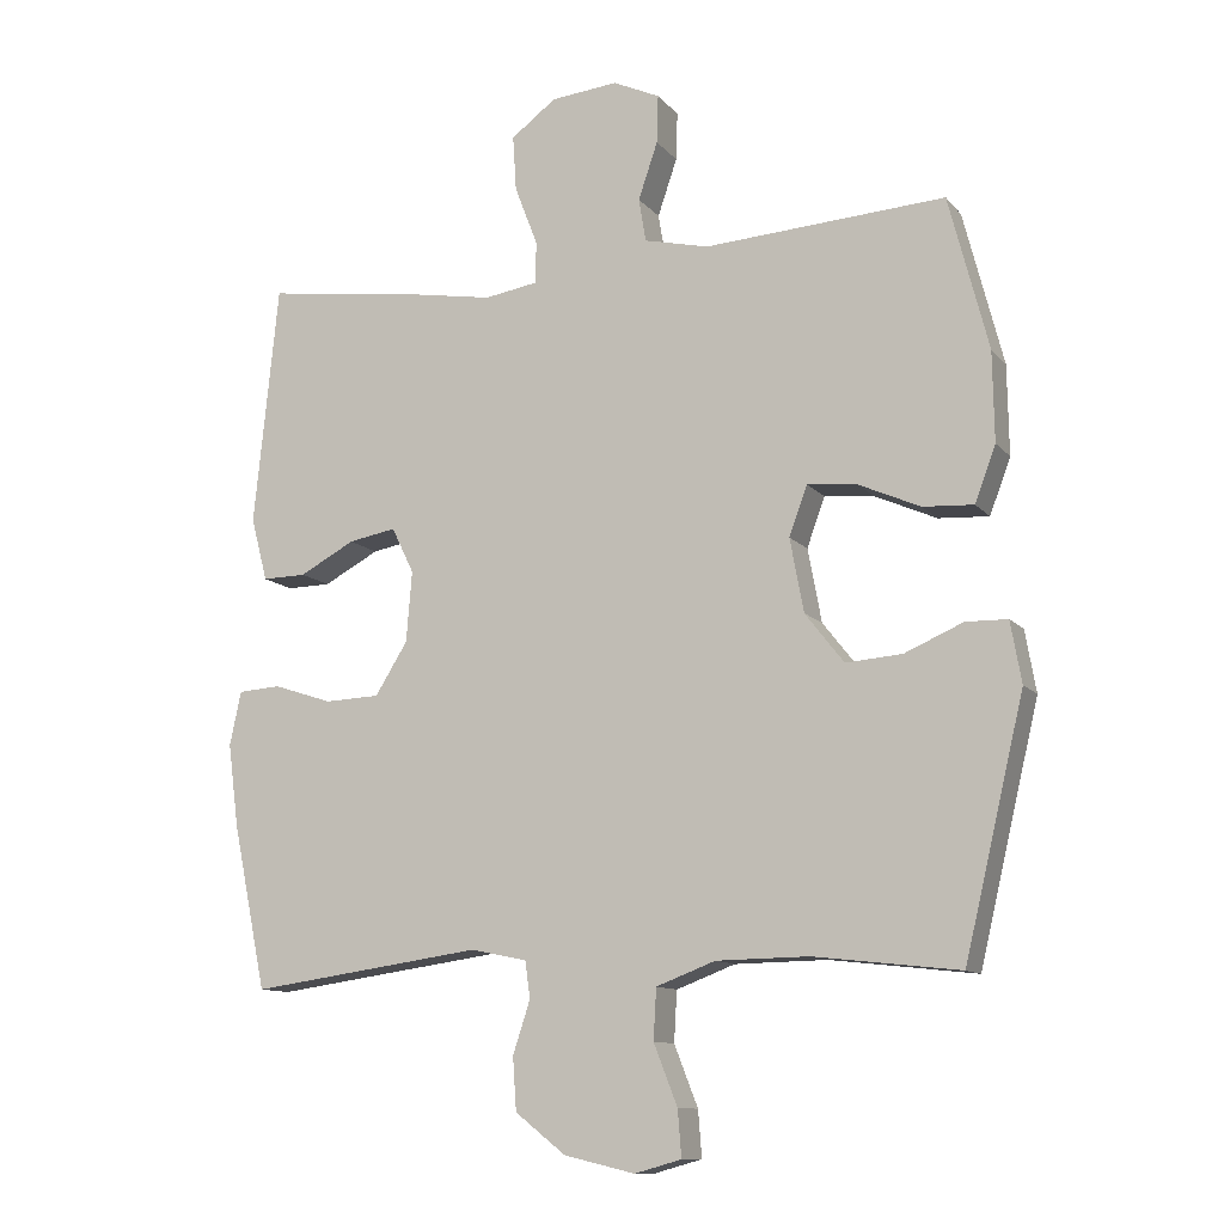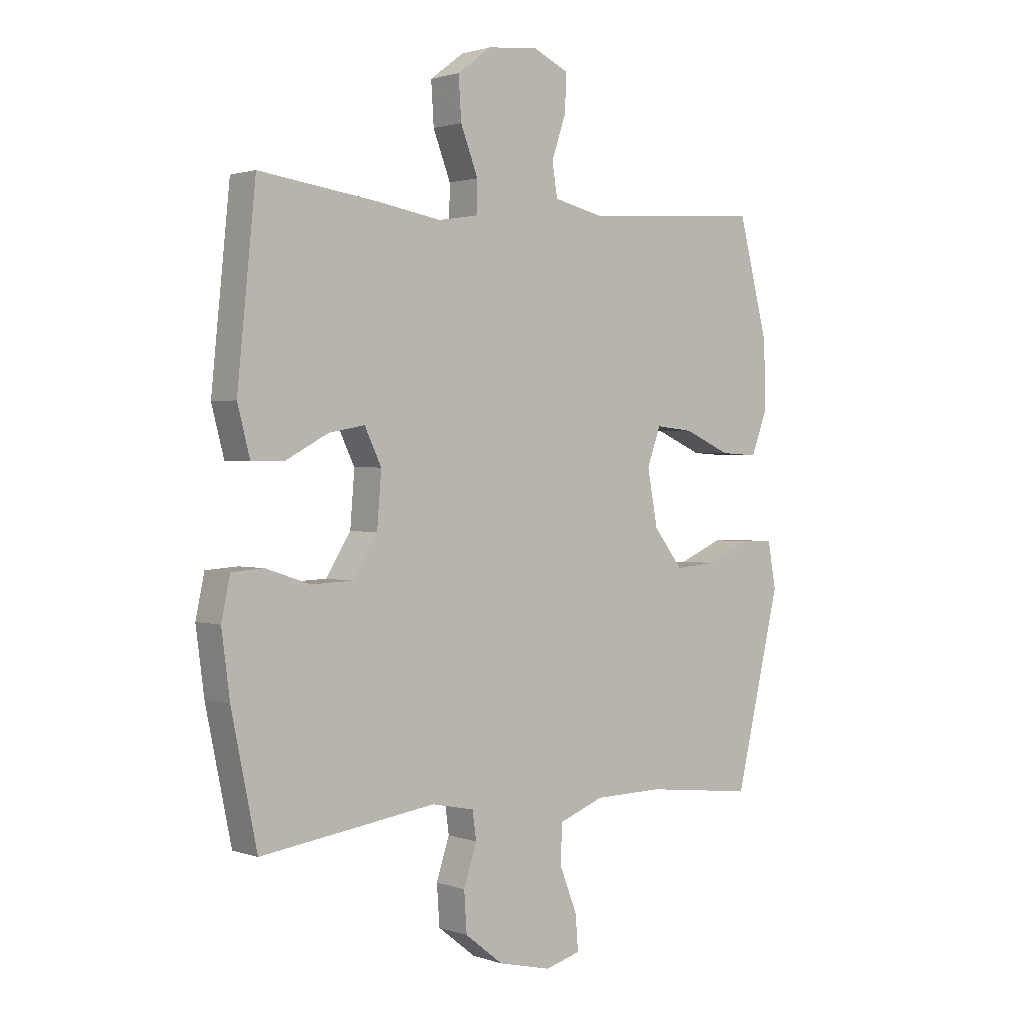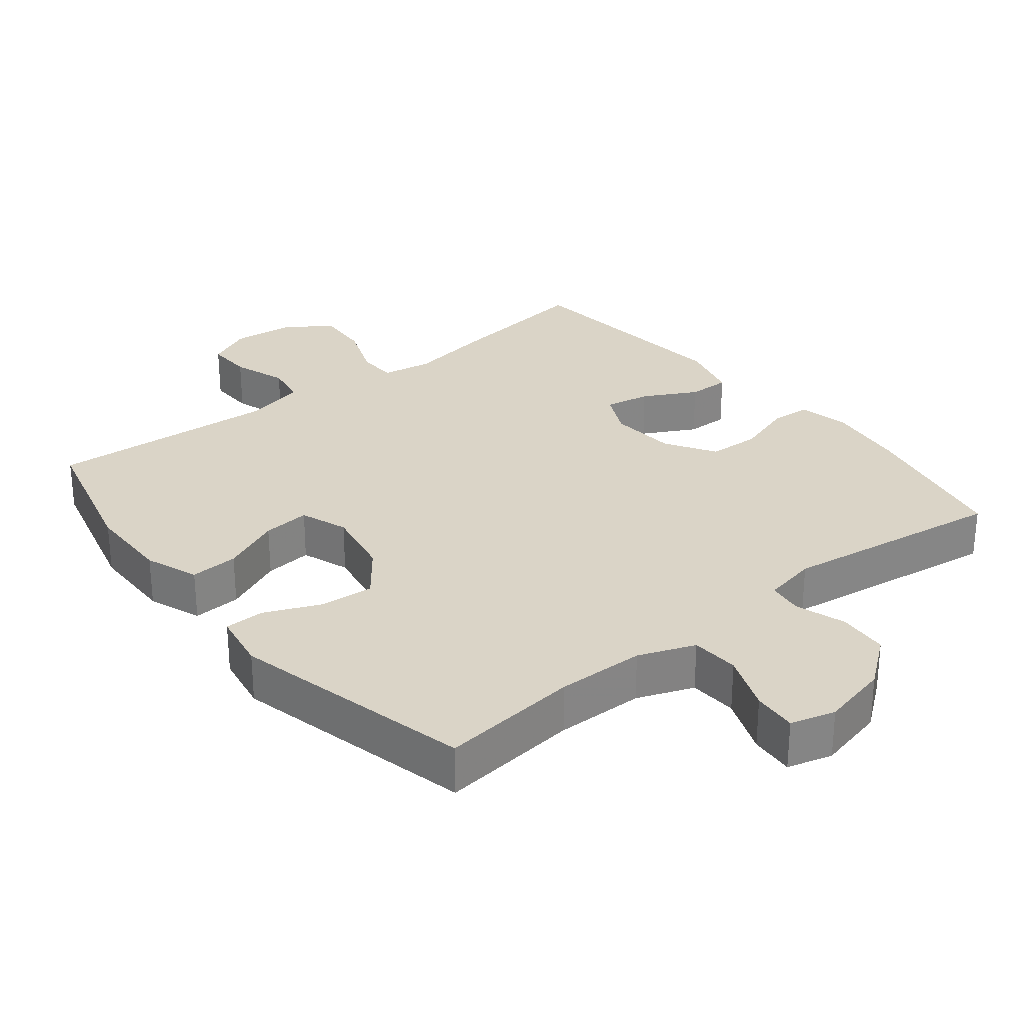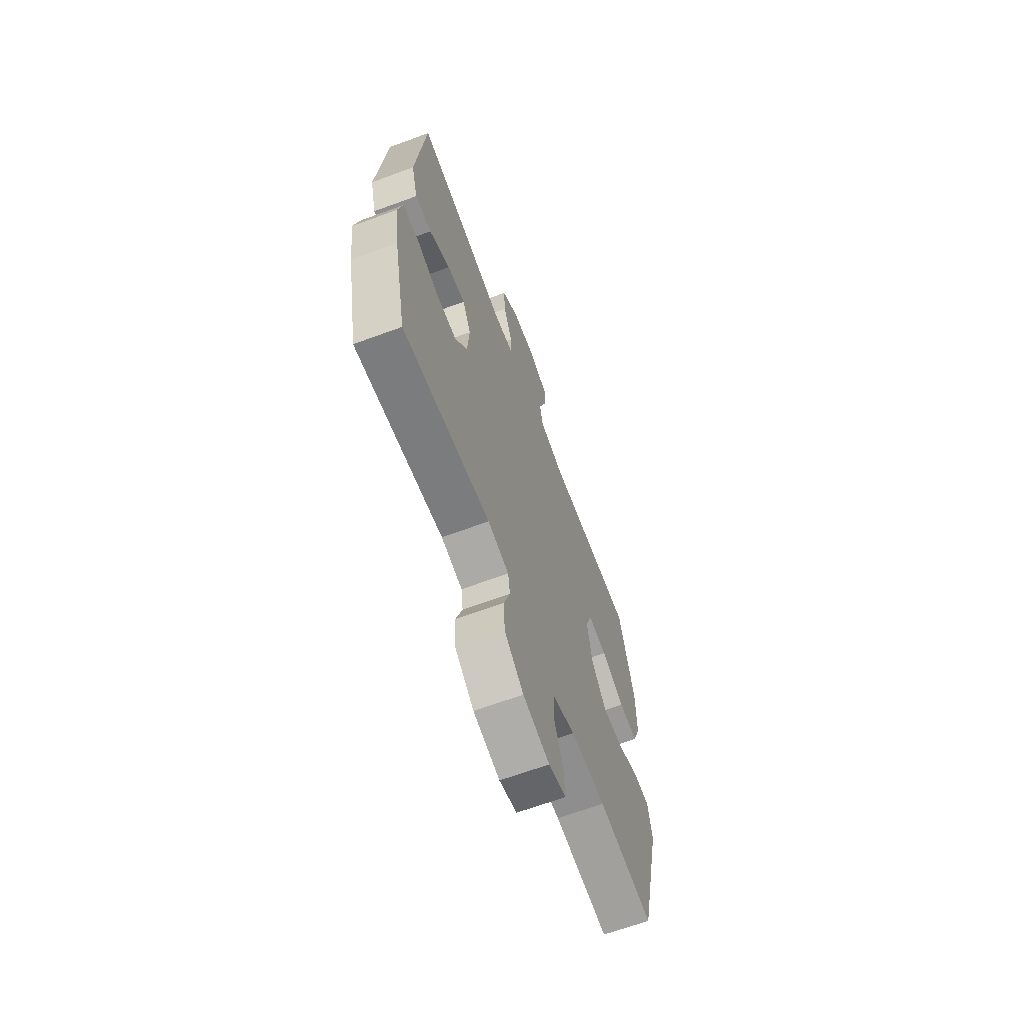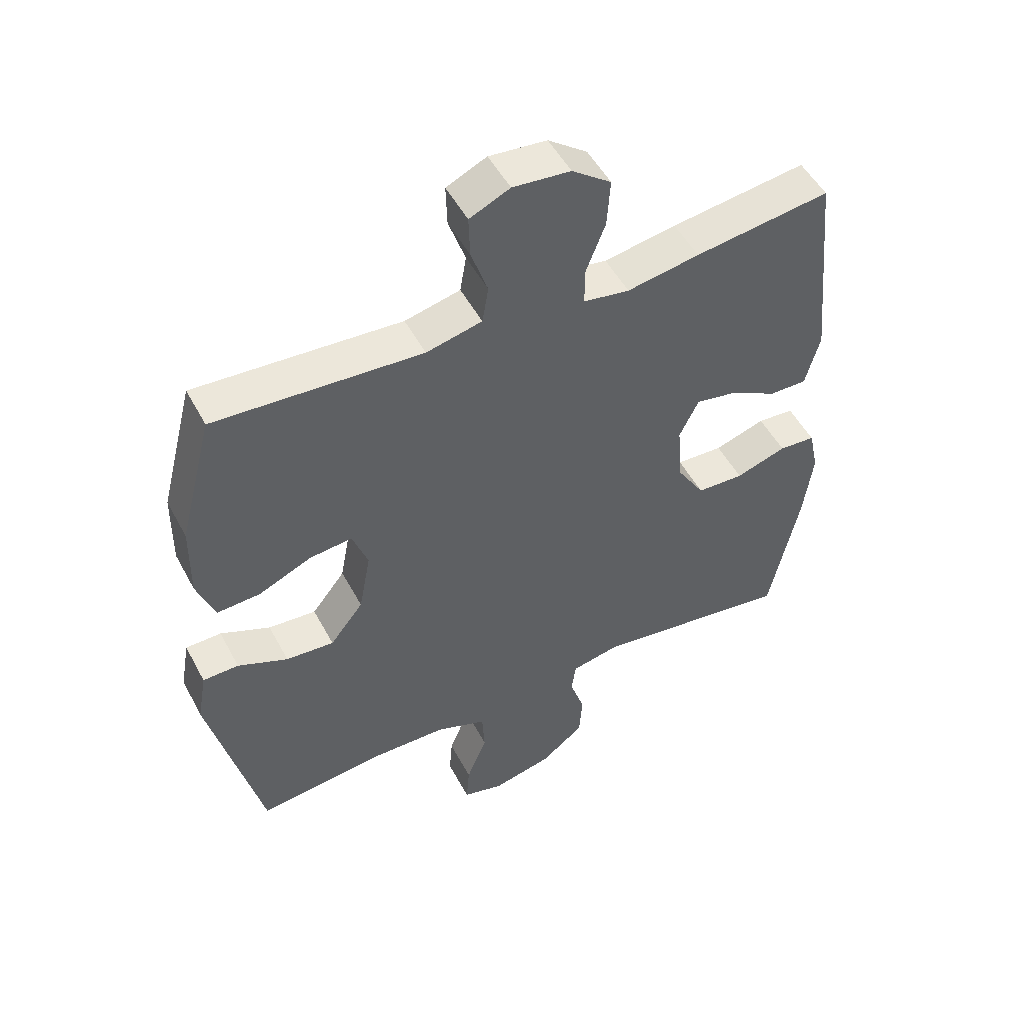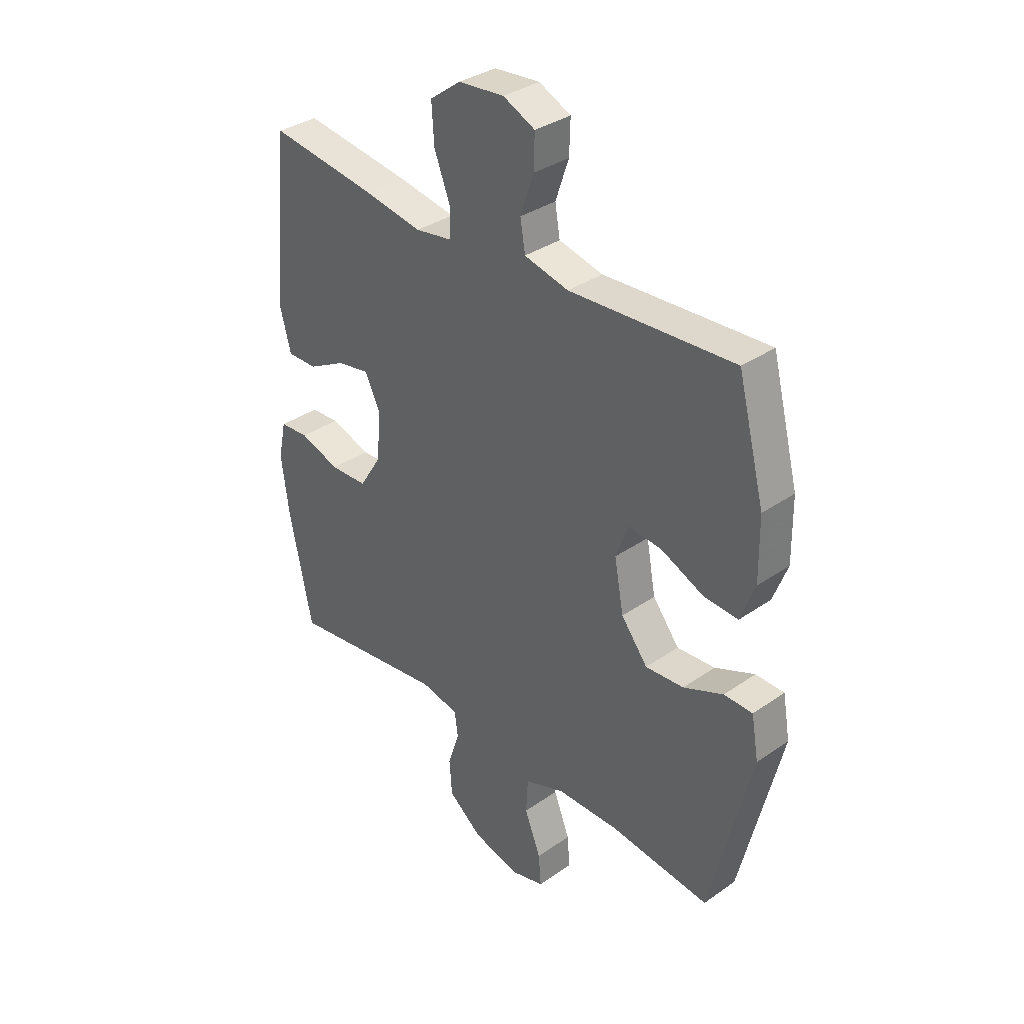
<metadata>
{"format":"obj","ext":"obj","renderer":"f3d","projection":"perspective","resolution":1024,"background":"white","views":[{"elev":-11.3,"azim":23.6,"up":"+Z"},{"elev":1.5,"azim":-39.6,"up":"+Z"},{"elev":28.9,"azim":141.4,"up":"+Y"},{"elev":-65.8,"azim":-69.6,"up":"+Z"},{"elev":50.9,"azim":152.6,"up":"+Z"},{"elev":34.8,"azim":47.1,"up":"+Z"}]}
</metadata>
<code>
v -0.5 0.07 0.5
v -0.281 0.07 0.47
v -0.164 0.07 0.45
v -0.09 0.07 0.462
v -0.089 0.07 0.52
v -0.121 0.07 0.603
v -0.126 0.07 0.68
v -0.063 0.07 0.727
v 0.03 0.07 0.736
v 0.095 0.07 0.706
v 0.093 0.07 0.639
v 0.066 0.07 0.56
v 0.076 0.07 0.5
v 0.166 0.07 0.479
v 0.5 0.07 0.5
v 0.555 0.07 0.287
v 0.557 0.07 0.163
v 0.528 0.07 0.086
v 0.458 0.07 0.09
v 0.372 0.07 0.128
v 0.303 0.07 0.135
v 0.278 0.07 0.066
v 0.297 0.07 -0.036
v 0.351 0.07 -0.105
v 0.429 0.07 -0.099
v 0.51 0.07 -0.064
v 0.568 0.07 -0.065
v 0.583 0.07 -0.15
v 0.5 0.07 -0.5
v 0.298 0.07 -0.477
v 0.17 0.07 -0.479
v 0.088 0.07 -0.51
v 0.084 0.07 -0.58
v 0.117 0.07 -0.664
v 0.122 0.07 -0.728
v 0.057 0.07 -0.746
v -0.041 0.07 -0.723
v -0.111 0.07 -0.668
v -0.116 0.07 -0.595
v -0.092 0.07 -0.522
v -0.099 0.07 -0.471
v -0.177 0.07 -0.455
v -0.5 0.07 -0.5
v -0.547 0.07 -0.272
v -0.562 0.07 -0.157
v -0.546 0.07 -0.082
v -0.487 0.07 -0.078
v -0.405 0.07 -0.105
v -0.329 0.07 -0.102
v -0.284 0.07 -0.03
v -0.276 0.07 0.068
v -0.307 0.07 0.132
v -0.373 0.07 0.12
v -0.45 0.07 0.079
v -0.511 0.07 0.078
v -0.534 0.07 0.166
v -0.5 0 0.5
v -0.281 0 0.47
v -0.164 0 0.45
v -0.09 0 0.462
v -0.089 0 0.52
v -0.121 0 0.603
v -0.126 0 0.68
v -0.063 0 0.727
v 0.03 0 0.736
v 0.095 0 0.706
v 0.093 0 0.639
v 0.066 0 0.56
v 0.076 0 0.5
v 0.166 0 0.479
v 0.5 0 0.5
v 0.555 0 0.287
v 0.557 0 0.163
v 0.528 0 0.086
v 0.458 0 0.09
v 0.372 0 0.128
v 0.303 0 0.135
v 0.278 0 0.066
v 0.297 0 -0.036
v 0.351 0 -0.105
v 0.429 0 -0.099
v 0.51 0 -0.064
v 0.568 0 -0.065
v 0.583 0 -0.15
v 0.5 0 -0.5
v 0.298 0 -0.477
v 0.17 0 -0.479
v 0.088 0 -0.51
v 0.084 0 -0.58
v 0.117 0 -0.664
v 0.122 0 -0.728
v 0.057 0 -0.746
v -0.041 0 -0.723
v -0.111 0 -0.668
v -0.116 0 -0.595
v -0.092 0 -0.522
v -0.099 0 -0.471
v -0.177 0 -0.455
v -0.5 0 -0.5
v -0.547 0 -0.272
v -0.562 0 -0.157
v -0.546 0 -0.082
v -0.487 0 -0.078
v -0.405 0 -0.105
v -0.329 0 -0.102
v -0.284 0 -0.03
v -0.276 0 0.068
v -0.307 0 0.132
v -0.373 0 0.12
v -0.45 0 0.079
v -0.511 0 0.078
v -0.534 0 0.166
f 1 2 3
f 56 1 3
f 55 56 3
f 54 55 3
f 53 54 3
f 52 53 3 4
f 51 52 4
f 50 51 4
f 46 47 48
f 45 46 48
f 44 45 48
f 43 44 48
f 42 43 48
f 41 42 48 49
f 38 39 40
f 37 38 40
f 36 37 40
f 35 36 40
f 34 35 40
f 33 34 40
f 32 33 40 41
f 41 49 50
f 32 41 50
f 31 32 50
f 28 29 30
f 27 28 30
f 26 27 30
f 25 26 30
f 24 25 30 31
f 18 19 20
f 17 18 20
f 16 17 20
f 15 16 20
f 14 15 20
f 13 14 20 21
f 10 11 12
f 9 10 12
f 8 9 12
f 7 8 12
f 6 7 12
f 5 6 12
f 4 5 12 13
f 13 21 22
f 4 13 22
f 50 4 22
f 23 24 31 50
f 22 23 50
f 59 58 57
f 59 57 112
f 59 112 111
f 59 111 110
f 59 110 109
f 60 59 109 108
f 60 108 107
f 60 107 106
f 104 103 102
f 104 102 101
f 104 101 100
f 104 100 99
f 104 99 98
f 105 104 98 97
f 96 95 94
f 96 94 93
f 96 93 92
f 96 92 91
f 96 91 90
f 96 90 89
f 97 96 89 88
f 106 105 97
f 106 97 88
f 106 88 87
f 86 85 84
f 86 84 83
f 86 83 82
f 86 82 81
f 87 86 81 80
f 76 75 74
f 76 74 73
f 76 73 72
f 76 72 71
f 76 71 70
f 77 76 70 69
f 68 67 66
f 68 66 65
f 68 65 64
f 68 64 63
f 68 63 62
f 68 62 61
f 69 68 61 60
f 78 77 69
f 78 69 60
f 78 60 106
f 106 87 80 79
f 106 79 78
f 1 57 58 2
f 2 58 59 3
f 3 59 60 4
f 4 60 61 5
f 5 61 62 6
f 6 62 63 7
f 7 63 64 8
f 8 64 65 9
f 9 65 66 10
f 10 66 67 11
f 11 67 68 12
f 12 68 69 13
f 13 69 70 14
f 14 70 71 15
f 15 71 72 16
f 16 72 73 17
f 17 73 74 18
f 18 74 75 19
f 19 75 76 20
f 20 76 77 21
f 21 77 78 22
f 22 78 79 23
f 23 79 80 24
f 24 80 81 25
f 25 81 82 26
f 26 82 83 27
f 27 83 84 28
f 28 84 85 29
f 29 85 86 30
f 30 86 87 31
f 31 87 88 32
f 32 88 89 33
f 33 89 90 34
f 34 90 91 35
f 35 91 92 36
f 36 92 93 37
f 37 93 94 38
f 38 94 95 39
f 39 95 96 40
f 40 96 97 41
f 41 97 98 42
f 42 98 99 43
f 43 99 100 44
f 44 100 101 45
f 45 101 102 46
f 46 102 103 47
f 47 103 104 48
f 48 104 105 49
f 49 105 106 50
f 50 106 107 51
f 51 107 108 52
f 52 108 109 53
f 53 109 110 54
f 54 110 111 55
f 55 111 112 56
f 56 112 57 1

</code>
